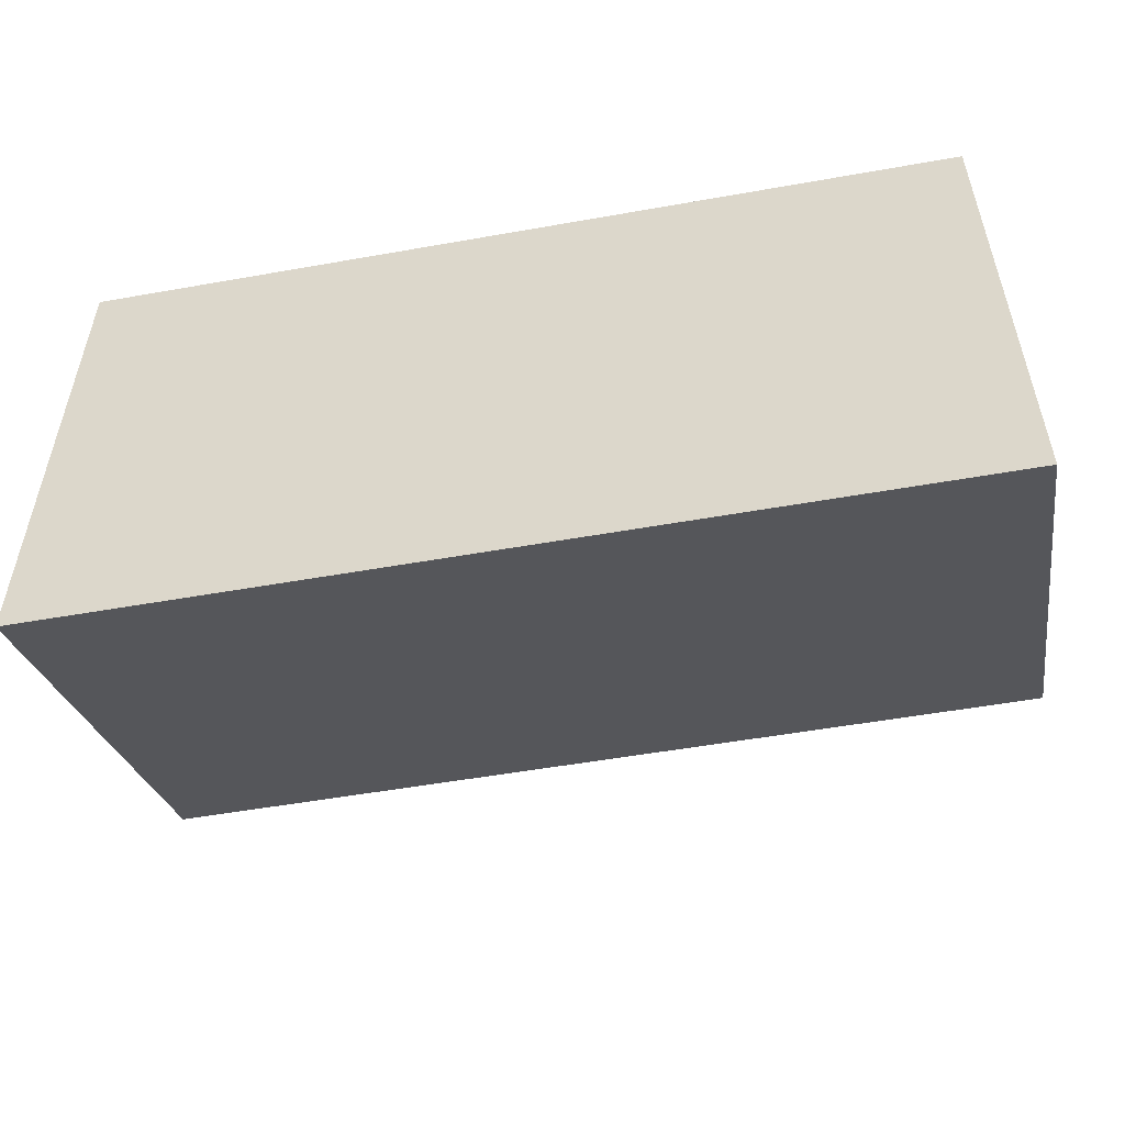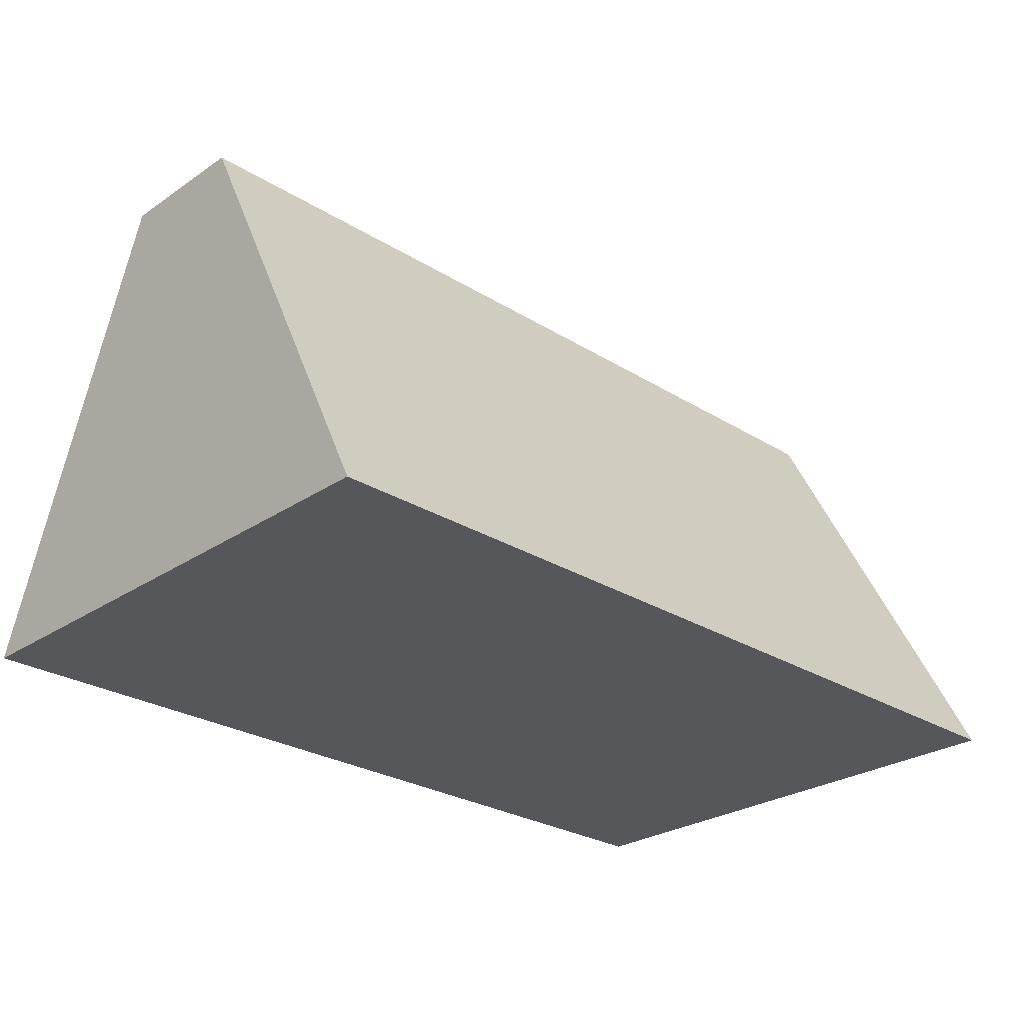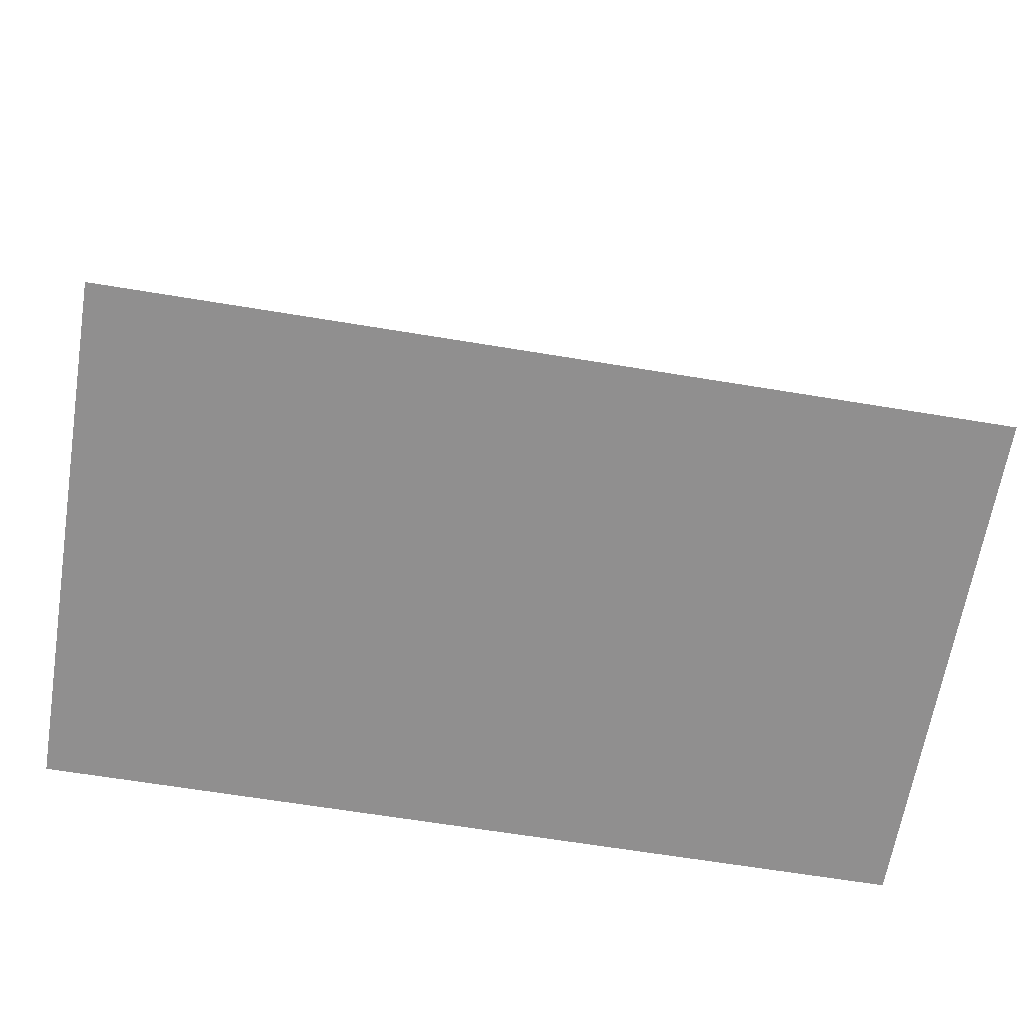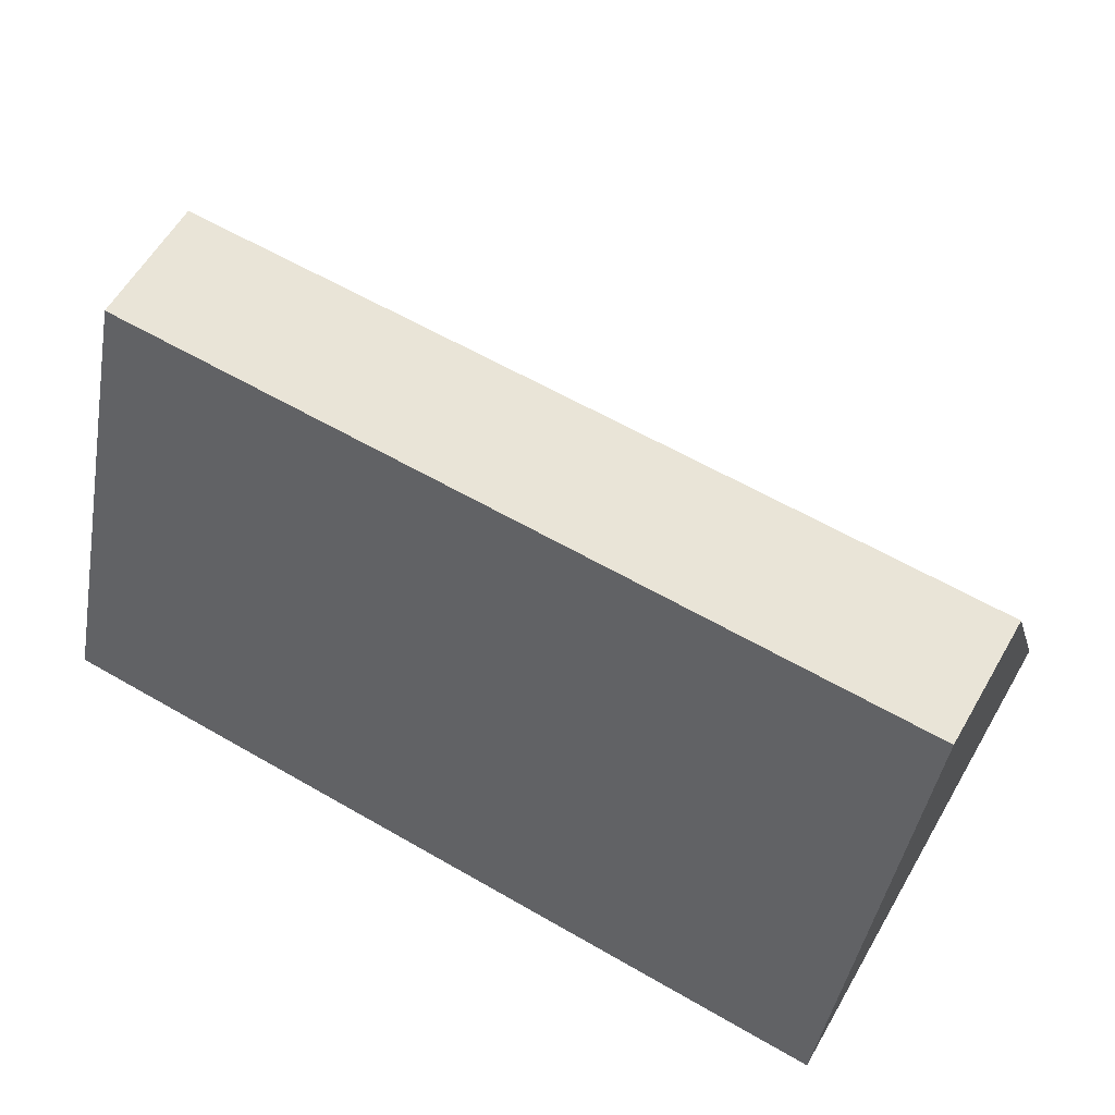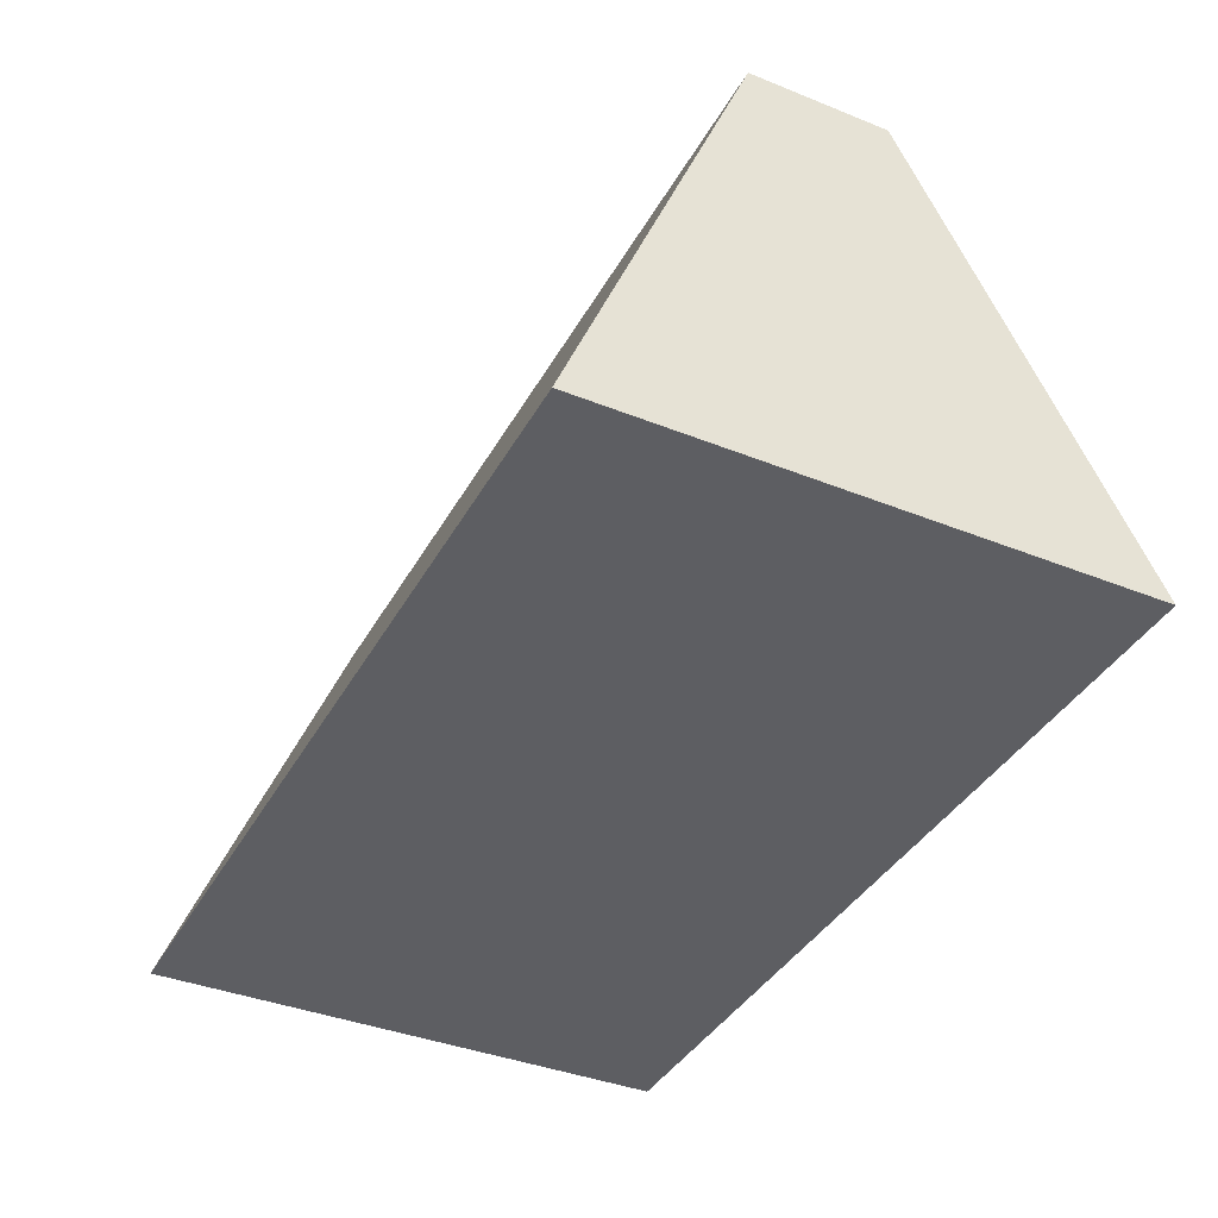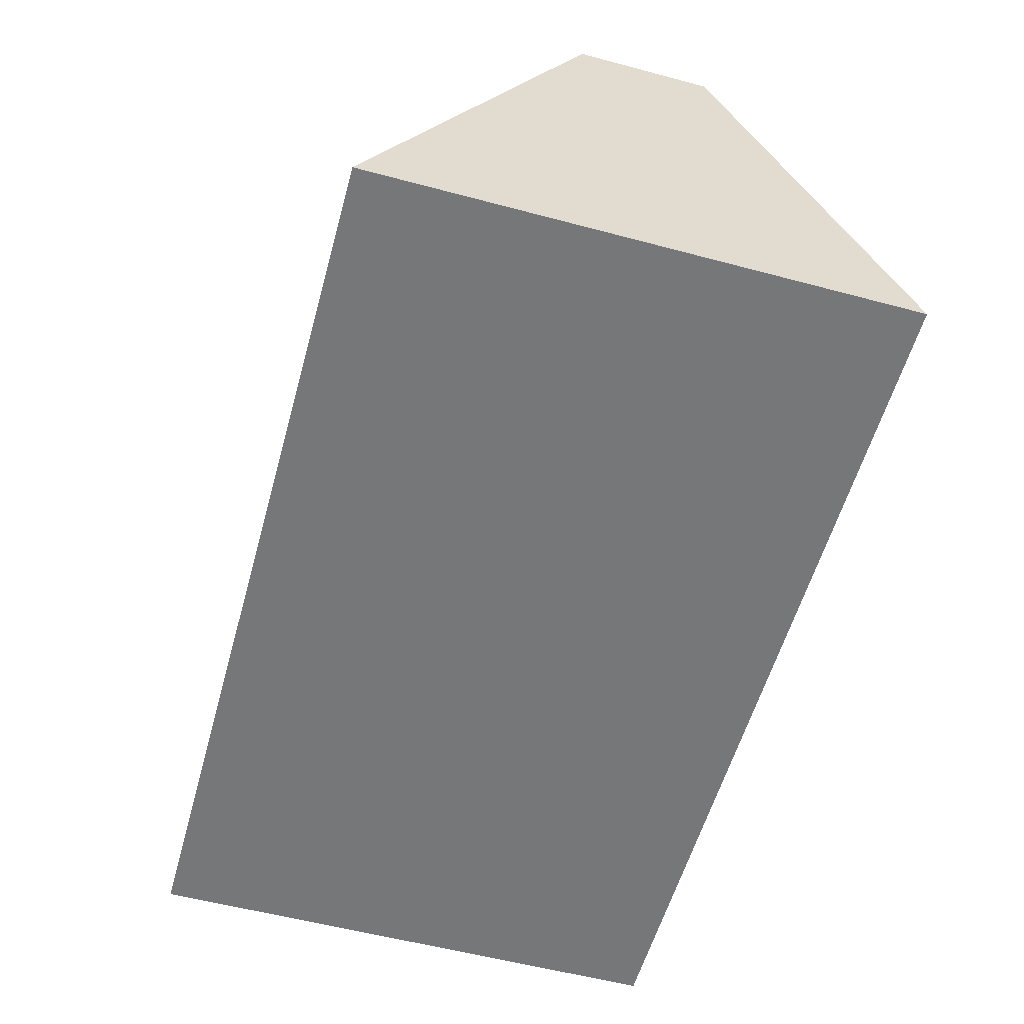
<metadata>
{"format":"obj","ext":"obj","renderer":"f3d","projection":"perspective","resolution":1024,"background":"white","views":[{"elev":-52.7,"azim":10.8,"up":"+Z"},{"elev":-27.0,"azim":136.1,"up":"+Y"},{"elev":-65.4,"azim":170.6,"up":"+Y"},{"elev":61.1,"azim":30.4,"up":"+Y"},{"elev":-39.1,"azim":63.4,"up":"+Y"},{"elev":-57.1,"azim":-105.5,"up":"+Y"}]}
</metadata>
<code>
o Cube
v -1 -0.5 0.5517
v -1 0.5 0.1594
v -1 -0.5 -0.6485
v -1 0.5 -0.1501
v 1 -0.5 0.5517
v 1 0.5 0.1594
v 1 -0.5 -0.6485
v 1 0.5 -0.1501
f 1 2 4 3
f 3 4 8 7
f 7 8 6 5
f 5 6 2 1
f 3 7 5 1
f 8 4 2 6

</code>
